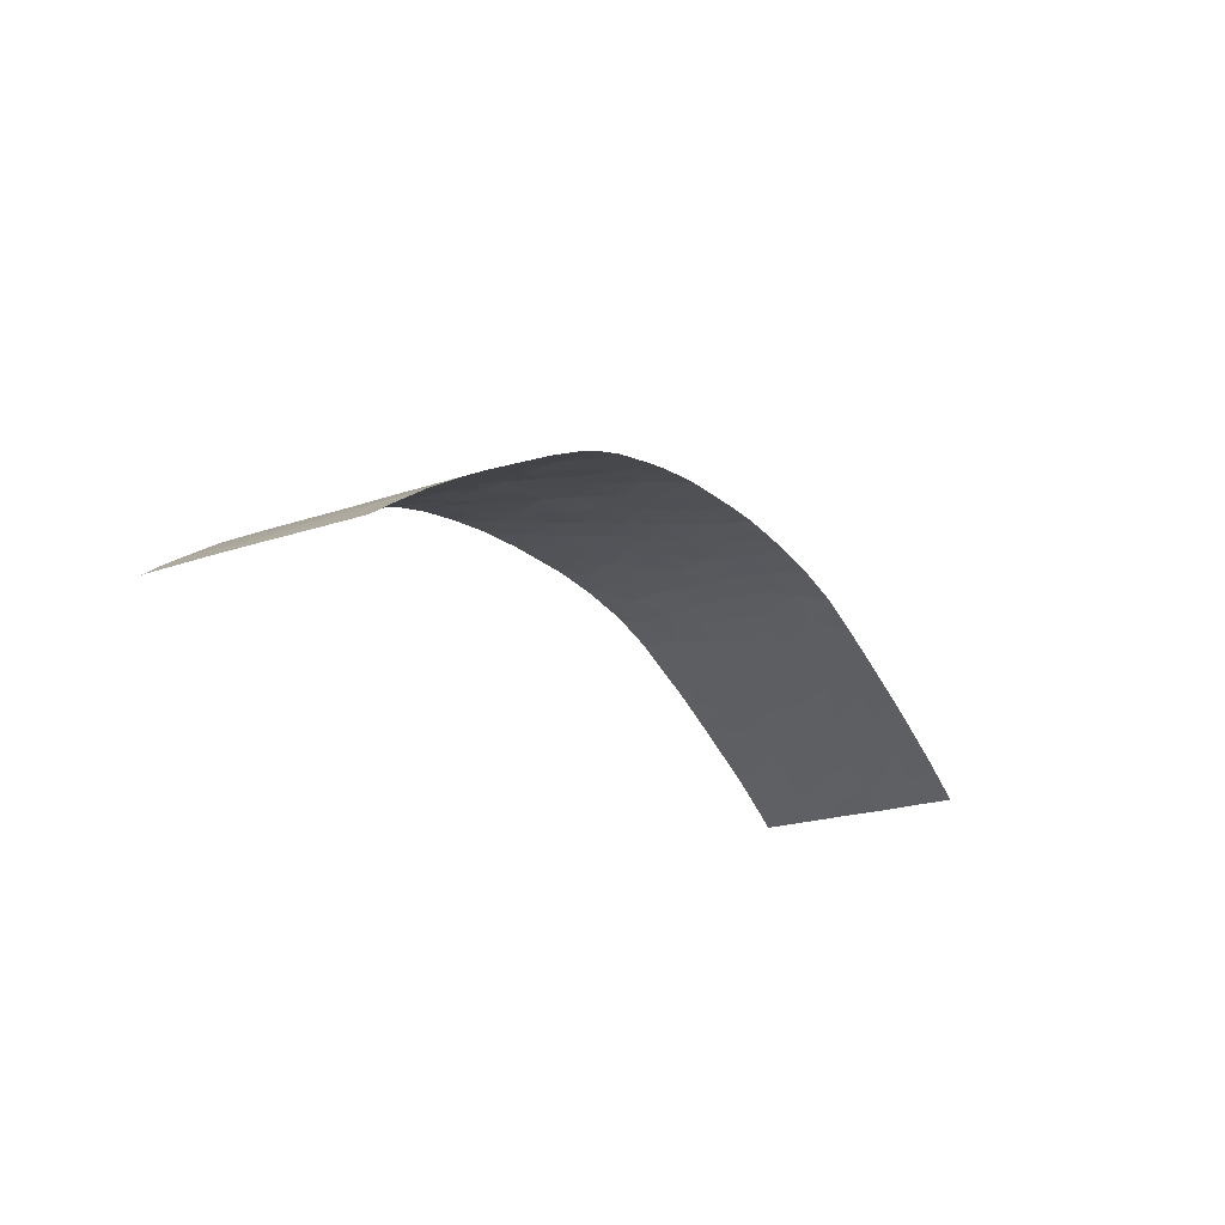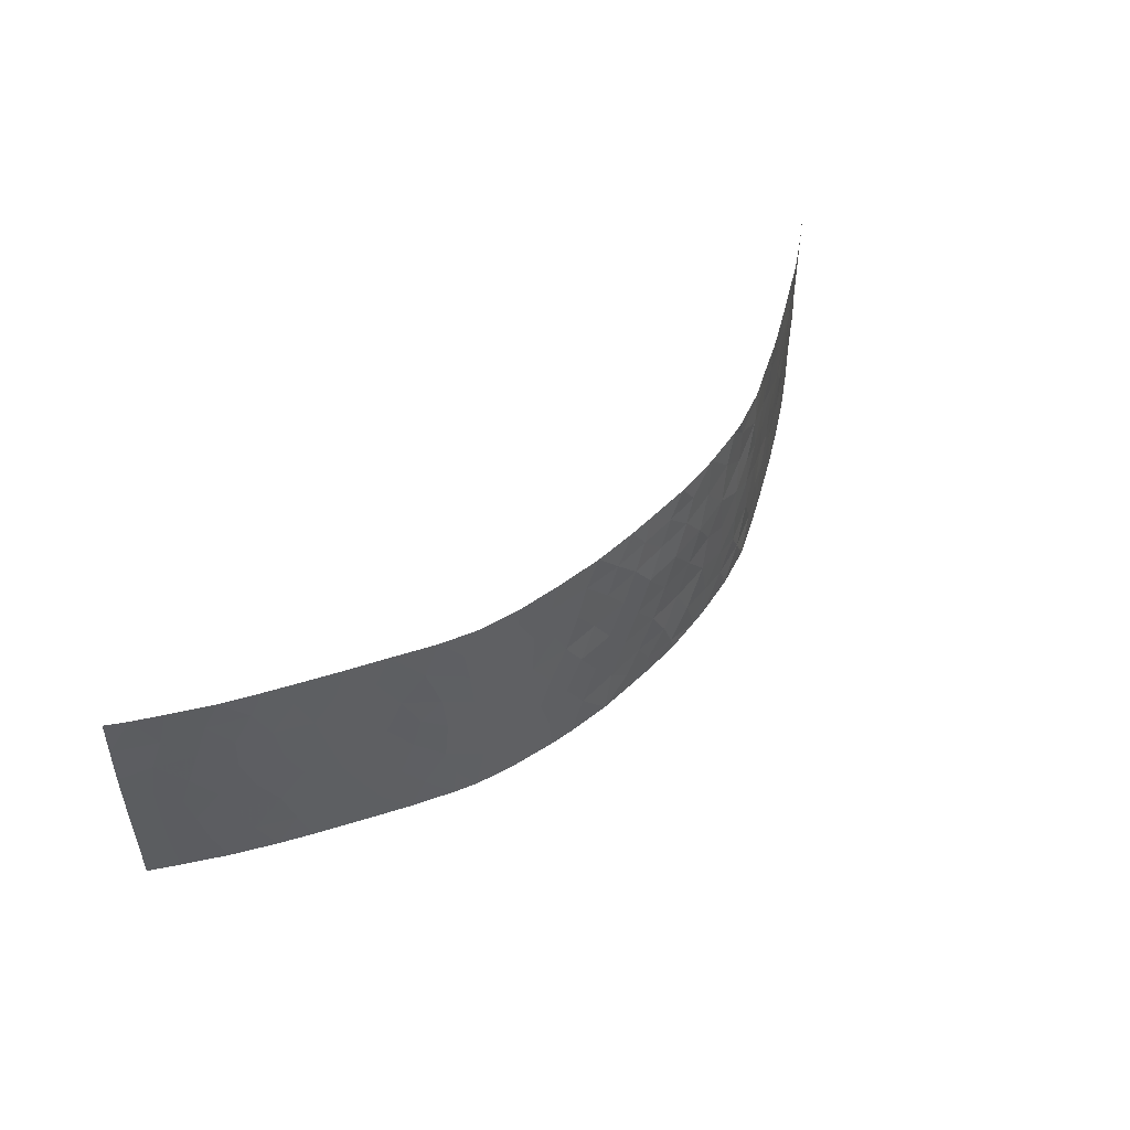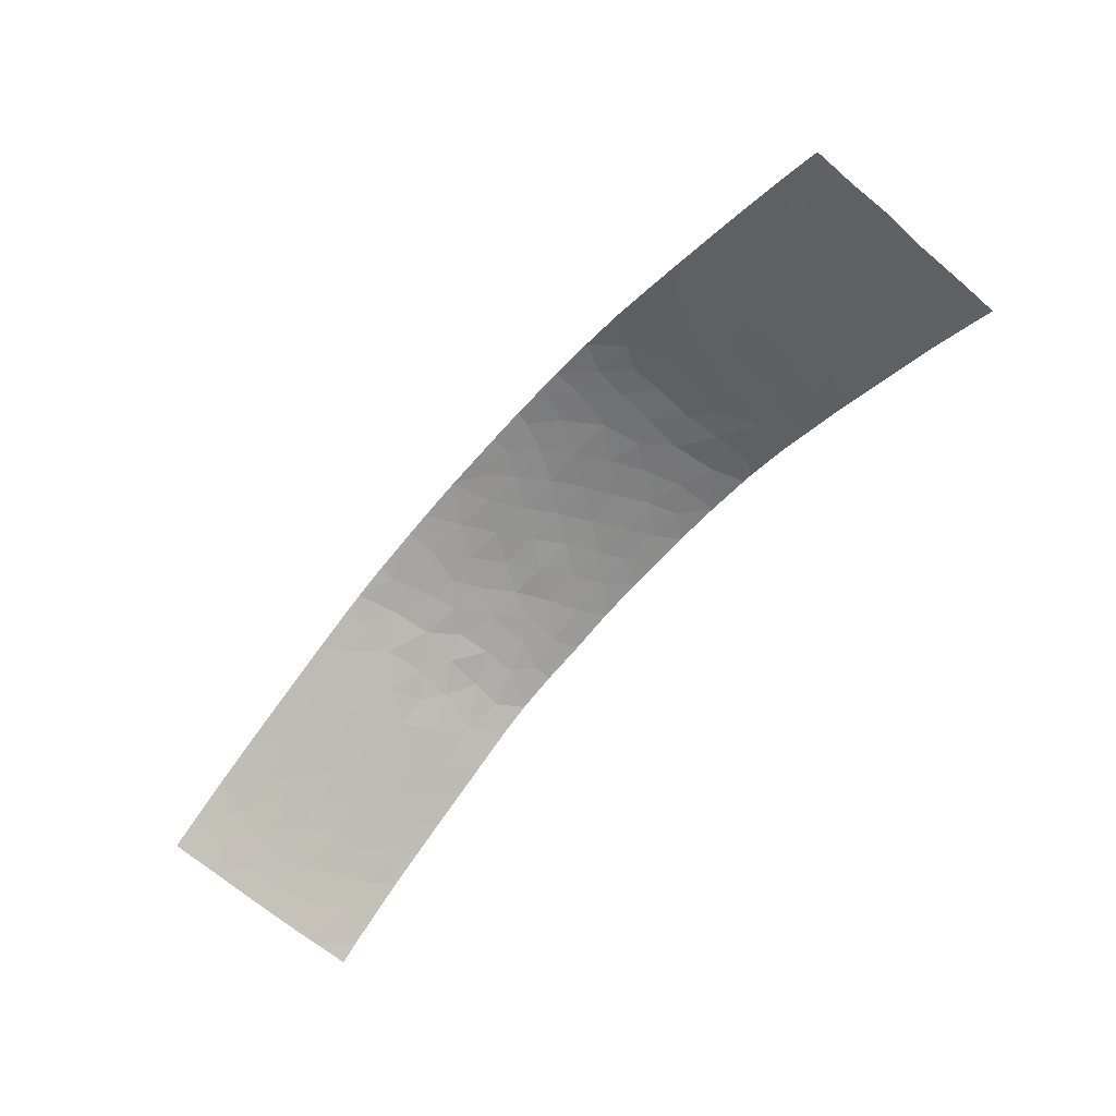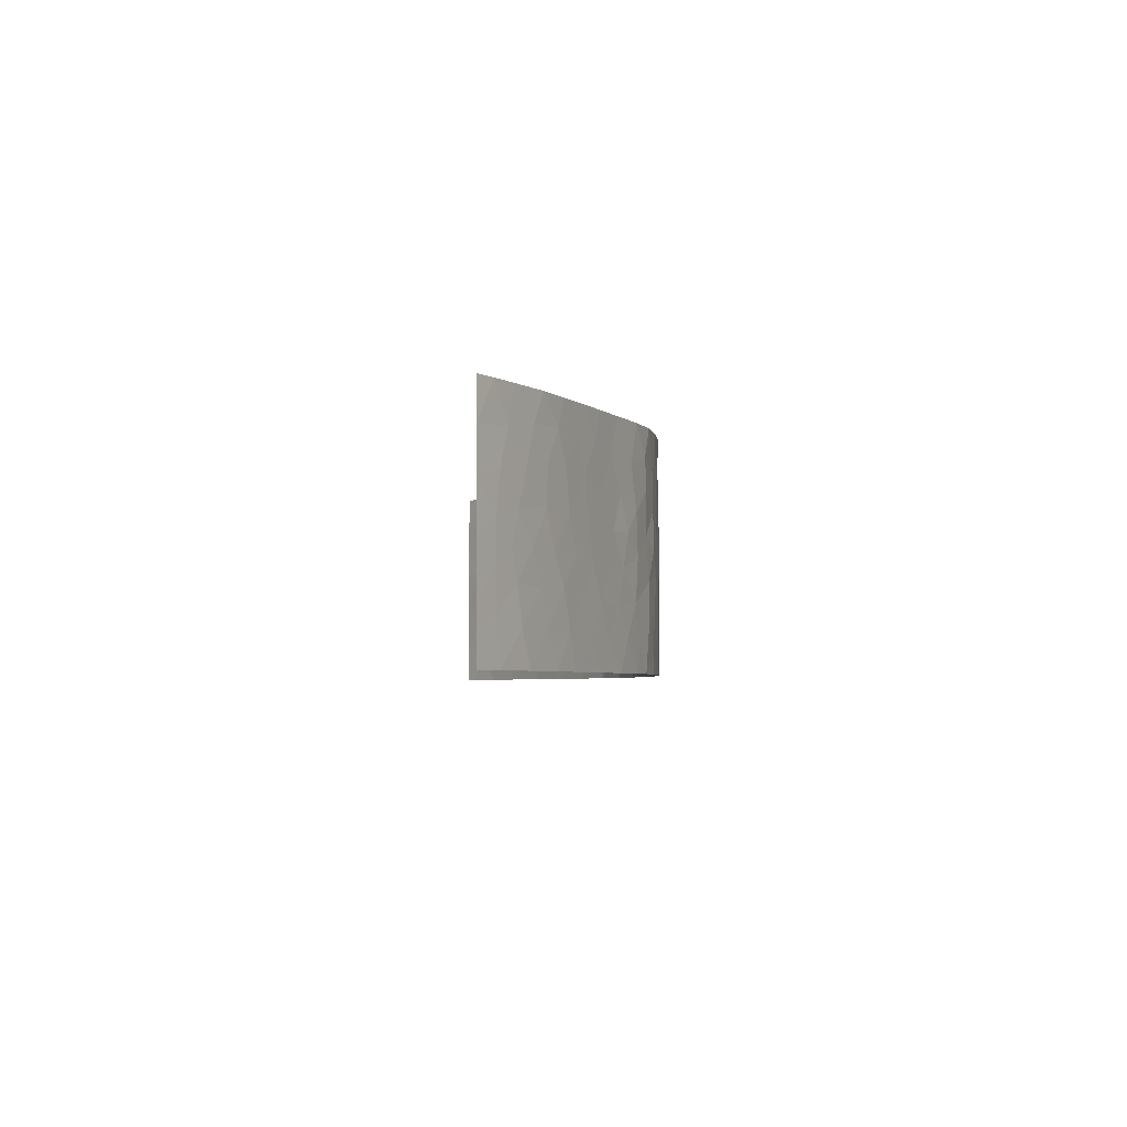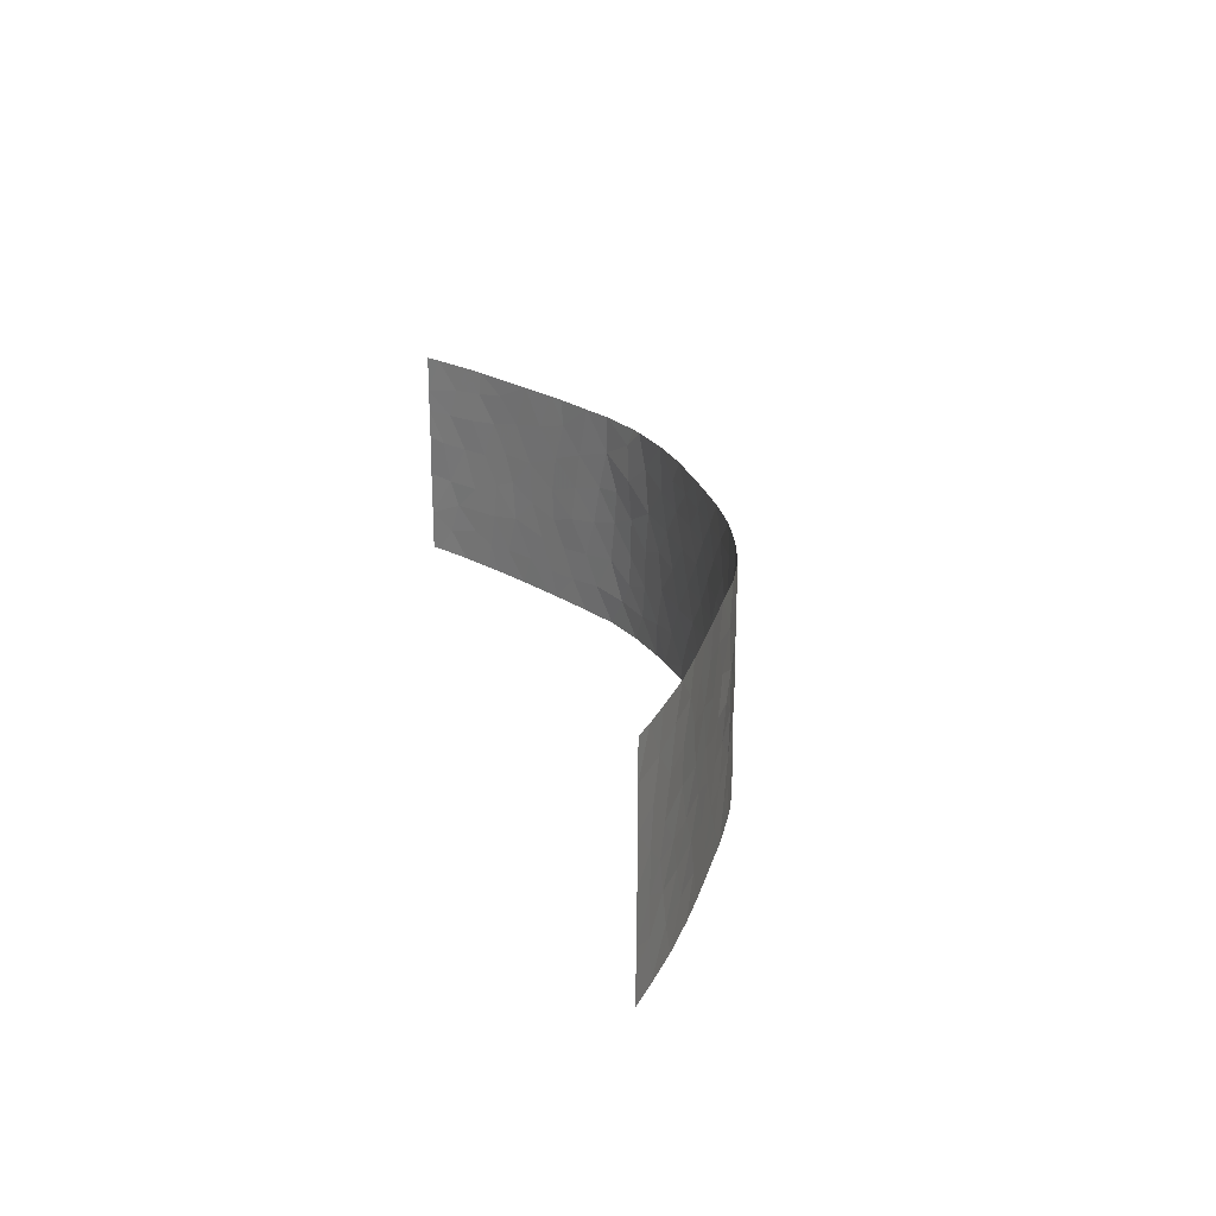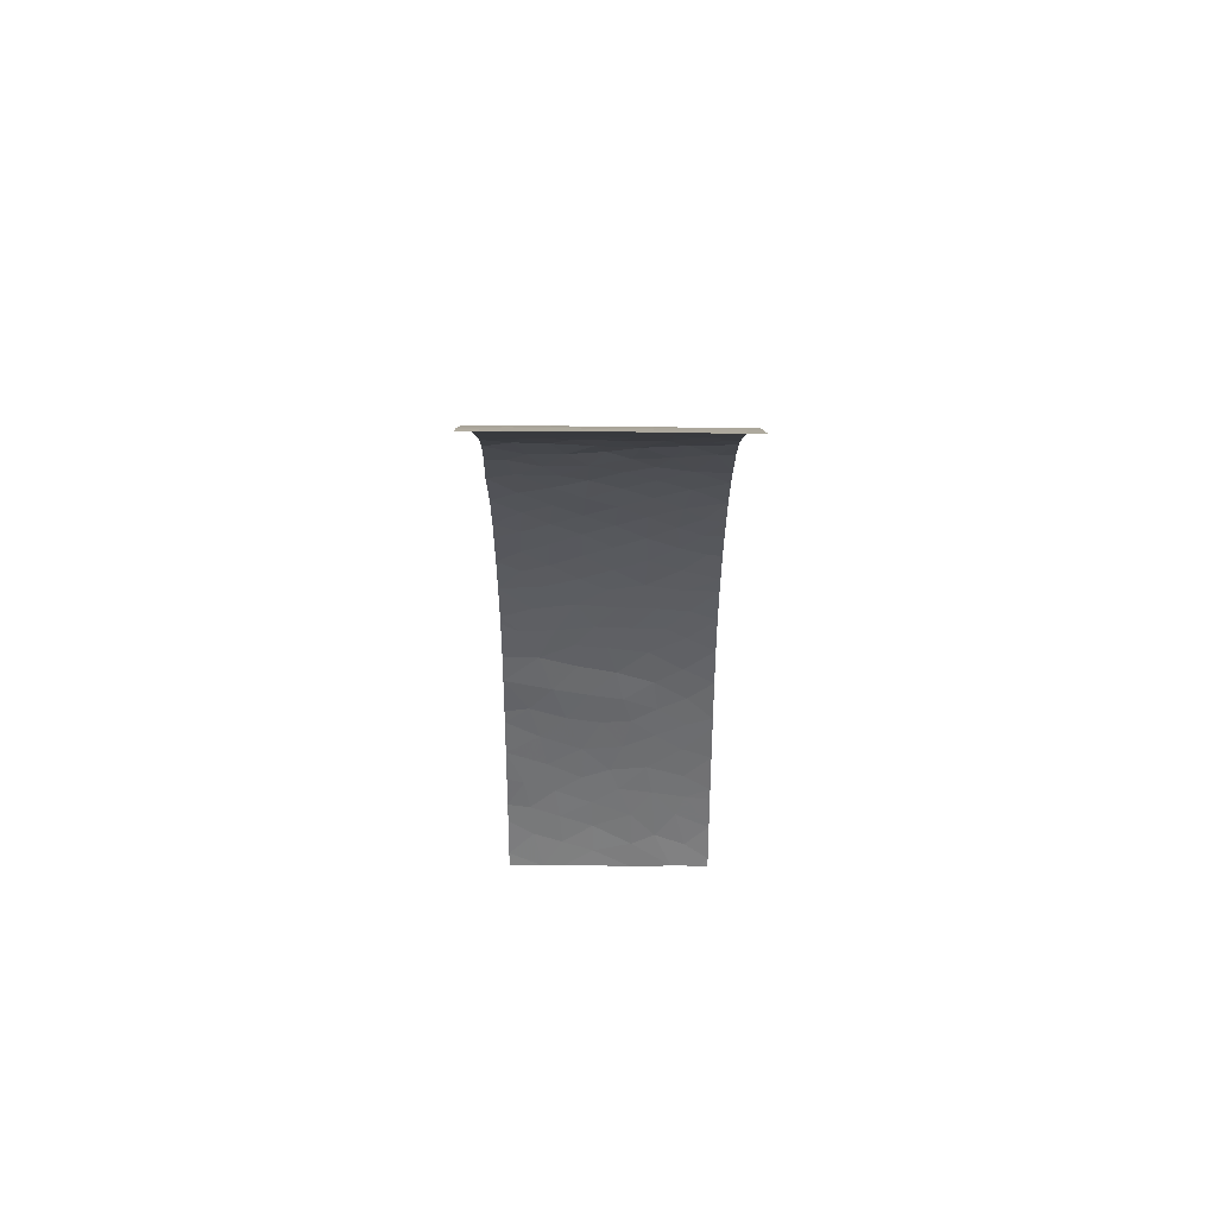
<metadata>
{"format":"obj","ext":"obj","renderer":"f3d","projection":"perspective","resolution":1024,"background":"white","views":[{"elev":-19.8,"azim":123.8,"up":"+Y"},{"elev":47.2,"azim":133.0,"up":"+Z"},{"elev":-65.1,"azim":-130.8,"up":"+Y"},{"elev":-3.9,"azim":86.9,"up":"+Z"},{"elev":22.9,"azim":76.8,"up":"+Z"},{"elev":-25.6,"azim":89.9,"up":"+Y"}]}
</metadata>
<code>
v 2.451 40.47 -41.12
v 1.713 40.46 -39.52
v -5.843 40.06 -45.93
v 10.95 39.07 -50
v -24.89 31.04 -50
v 18.11 35.63 -41.21
v -0.8233 40.36 -37.99
v 14.57 37.4 -38
v 13.09 38.17 -40
v -15.76 36.41 -41.57
v 0.8179 40.55 -48.86
v 6.524 40.13 -48.11
v 3.269 40.45 -46.2
v -2.955 40.44 -49.2
v -1.22 40.51 -45.95
v -9.752 39.11 -39.05
v -9.207 39.31 -37.99
v -11.4 38.59 -46.24
v -11.07 38.72 -43.91
v -1.008 40.53 -50
v -3.126 40.43 -50
v -15.8 36.4 -50
v -14.48 37.09 -48.45
v -11.33 38.64 -50
v -13.24 37.65 -38
v -12.54 38.05 -48.21
v -13.48 37.61 -50
v 3.352 40.38 -42.79
v 4.552 40.33 -41.15
v 10.81 39.09 -43.33
v -9.607 39.13 -41.04
v -7.562 39.73 -42.2
v -5.249 40.15 -42.42
v 12.37 38.51 -38
v 6.05 40.16 -41.55
v 5.377 40.28 -42.95
v 12.13 38.59 -50
v 11.97 38.64 -48.39
v 10.44 39.28 -37.99
v 3.101 40.38 -37.98
v 7.077 40.07 -46.24
v -24.37 31.37 -43.05
v -23.85 31.73 -41.21
v -12.34 38.15 -42.26
v -25.35 30.72 -40.03
v -23.36 32.06 -39.53
v -22.21 32.77 -41.09
v -21.33 33.32 -42.96
v -22.86 32.39 -43.04
v -15.34 36.65 -38
v -25.34 30.72 -41.25
v -25.31 30.72 -42.95
v -16.91 35.8 -46.68
v 15.59 36.92 -48.53
v 5.734 40.2 -37.9
v -19 34.65 -46.2
v -18.4 35.01 -50
v -17.83 35.3 -48.3
v -8.885 39.42 -50
v -6.397 39.96 -50
v 18.89 35.23 -44.74
v 10.53 39.26 -47.68
v -11.75 38.42 -40.06
v 1.245 40.52 -42.66
v -6.056 39.97 -37.98
v -8.569 39.46 -37.99
v -10.34 38.99 -48.35
v 13.46 37.99 -43.35
v 20.7 34.31 -39.39
v 21.94 33.62 -38
v 22.62 33.19 -39.53
v -19.71 34.27 -42.44
v -14.48 37.04 -44.8
v -15.18 36.72 -46.78
v -6.249 39.97 -43.91
v 26.25 30.72 -47.24
v 14.31 37.58 -50
v -2.993 40.39 -42.55
v -14.18 37.19 -42.82
v -13.83 37.36 -40.8
v -18.83 34.77 -40.39
v -7.822 39.66 -44.5
v 23.16 32.85 -41.47
v 24.93 31.71 -41.64
v 23.68 32.5 -43.25
v 1.063 40.53 -45.96
v 2.579 40.55 -50
v -20.66 33.69 -46.57
v -18.04 35.18 -38
v -25.33 30.72 -47.77
v -25.35 30.72 -49.52
v -17.65 35.4 -44.82
v -17.82 35.32 -42.43
v -16.07 36.27 -38
v 8.936 39.65 -50
v -11.66 38.43 -38
v -24.57 31.26 -38
v -16.38 36.09 -50
v 3.963 40.36 -39.44
v 16.41 36.5 -46.93
v 17.31 36.03 -50
v 18.91 35.2 -50
v -9.582 39.22 -47.12
v -0.09942 40.54 -47.52
v 11.03 39.08 -41.17
v -20.04 34.06 -39.01
v -20.49 33.82 -50
v -19.6 34.33 -48.4
v 14.98 37.17 -43.42
v 12.38 38.45 -46.64
v 22.62 33.14 -44.81
v 24.09 32.22 -44.77
v 15.61 36.88 -45.25
v 13.86 37.73 -45.09
v 20.08 34.62 -38
v 14.23 37.55 -41.6
v 17.08 36.16 -39.69
v 0.5434 40.54 -50
v 25.38 31.42 -38
v 0.6188 40.4 -37.99
v 20.54 34.32 -50
v 26.32 30.72 -44.66
v 25.16 31.54 -43.59
v -3.437 40.27 -37.99
v -4.419 40.2 -39.3
v -2.442 40.35 -39.36
v 25 31.57 -47.7
v 26.37 30.72 -38
v 26.38 30.72 -40.02
v 26.37 30.72 -42.16
v 8.242 39.8 -39.02
v -0.8126 40.52 -42.56
v 15.26 37.05 -39.69
v -21.15 33.43 -50
v -22.95 32.33 -50
v -16.99 35.77 -40.01
v 9.169 39.59 -41.94
v 25.1 31.54 -45.69
v 2.26 40.48 -44.43
v 4.346 40.4 -44.59
v -9.58 39.24 -45.29
v -25.33 30.72 -38
v -22.12 32.83 -47.99
v -25.41 30.72 -45.27
v 9.339 39.62 -43.82
v 23.72 32.44 -46.38
v 5.018 40.33 -50
v 10.32 39.27 -45.48
v -22.55 32.58 -38
v -25.35 30.72 -50
v 16.56 36.42 -38
v 22.69 33.05 -50
v 16.46 36.47 -50
v 26.22 30.72 -48.28
v 26.18 30.72 -50
v 24.74 31.71 -50
v 24.01 32.31 -38
v -4.367 40.24 -44.23
v -21.67 33.13 -39.32
v -0.3615 40.43 -39.41
v -15.14 36.74 -39.44
v 8.194 39.82 -37.96
v -2.15 40.45 -44.25
v -21.51 33.23 -38
v -19.78 34.2 -38
v -16.05 36.26 -43.57
v -15.93 36.31 -45.29
v 5.349 40.28 -46.33
v -2.28 40.47 -47.7
v 6.354 40.14 -50
v 9.108 39.61 -49.09
v 21.41 33.82 -48.19
v 2.039 40.51 -47.79
v -20.45 33.83 -44.58
v -22.12 32.82 -45.31
v -23.99 31.66 -45.36
v -16.18 36.19 -48.53
v -0.9384 40.53 -48.9
v 8.588 39.72 -46.99
v 14.55 37.42 -46.9
v -12.75 37.95 -44.43
v 16.23 36.55 -41.74
v -3.907 40.28 -40.8
v 21.54 33.82 -41.1
v 18.24 35.56 -46.68
v 17.56 35.91 -48.53
v -7.898 39.63 -39.8
v 7.468 39.93 -43.01
v 23.32 32.68 -48.2
v -9.438 39.26 -43.2
v -7.936 39.65 -46.58
v -20.58 33.77 -40.83
v -1.721 40.41 -40.85
v -5.281 40.13 -50
v 19.52 34.89 -48.2
v 17.18 36.11 -45.25
v 22 33.48 -46.47
v 16.42 36.47 -43.77
v 6.397 40.16 -44.68
v 8.292 39.82 -45.08
v -19.2 34.57 -44.05
v 17.96 35.71 -38
v 18.85 35.25 -39.39
v 4.211 40.41 -48.09
v -13.42 37.63 -46.57
v 12.44 38.48 -42.29
v -10.85 38.78 -42.04
v -23.44 32.02 -46.75
v 0.3719 40.5 -40.95
v 19.58 34.88 -43.16
v -4.459 40.26 -47.89
v -6.343 39.96 -48.12
v -24.02 31.64 -48.54
v 0.1077 40.54 -44.29
v -3.417 40.32 -46.05
v 19.95 34.7 -41.04
v -8.127 39.6 -48.41
v 20.97 34.11 -44.8
v 13.53 37.95 -48.35
v 12.21 38.56 -44.39
v -5.925 40 -40.37
v 24.42 32.05 -39.92
v 11.25 39.01 -39.47
v 7.344 39.95 -40.74
v 21.57 33.78 -42.89
v 17.64 35.86 -43.27
v 9.193 39.56 -40.08
v -20.97 33.53 -48.51
v 20.08 34.61 -46.31
v 6.289 40.09 -39.34
f 215 163 158
f 37 38 4
f 8 34 9
f 199 188 36
f 13 204 168
f 18 19 181
f 12 170 171
f 22 27 23
f 23 177 22
f 24 59 67
f 161 25 50
f 64 28 1
f 29 36 35
f 168 140 13
f 219 38 37
f 120 2 40
f 49 43 42
f 207 44 19
f 46 97 45
f 48 47 49
f 51 52 42
f 219 54 180
f 59 60 217
f 217 67 59
f 38 62 4
f 46 45 43
f 147 12 204
f 70 69 71
f 73 167 74
f 45 51 43
f 51 42 43
f 219 37 77
f 10 79 80
f 85 84 83
f 87 204 173
f 64 1 209
f 89 165 106
f 91 5 213
f 213 90 91
f 26 24 67
f 24 26 27
f 161 50 94
f 96 25 63
f 124 126 7
f 98 22 177
f 17 96 16
f 96 63 16
f 180 54 100
f 101 102 186
f 230 99 29
f 2 1 99
f 1 29 99
f 11 104 178
f 60 194 212
f 57 98 58
f 89 106 81
f 106 192 81
f 107 57 108
f 217 60 212
f 103 67 217
f 68 109 116
f 110 180 114
f 111 112 85
f 168 199 140
f 199 36 140
f 133 182 117
f 70 115 69
f 227 105 223
f 118 87 11
f 32 33 221
f 229 195 172
f 122 130 123
f 12 171 179
f 124 65 125
f 128 119 129
f 58 98 177
f 116 133 9
f 146 112 111
f 44 80 79
f 134 107 228
f 80 44 63
f 33 78 183
f 93 136 81
f 56 88 108
f 138 122 123
f 13 139 86
f 36 28 140
f 28 139 140
f 188 137 224
f 224 35 188
f 140 139 13
f 103 217 191
f 45 97 142
f 196 100 185
f 139 64 214
f 176 49 42
f 88 228 108
f 144 90 176
f 28 36 29
f 49 47 43
f 8 9 133
f 27 26 23
f 228 143 135
f 135 143 213
f 18 67 103
f 84 85 123
f 148 110 220
f 97 46 149
f 5 91 150
f 111 225 218
f 49 175 48
f 127 138 146
f 6 226 210
f 151 8 133
f 156 154 127
f 70 71 157
f 222 119 157
f 127 189 156
f 219 77 54
f 77 153 54
f 119 222 129
f 156 155 154
f 189 152 156
f 19 18 141
f 18 103 141
f 111 85 225
f 66 16 187
f 53 56 58
f 44 79 181
f 52 144 42
f 107 108 228
f 38 219 110
f 120 7 160
f 138 123 112
f 211 194 14
f 104 86 15
f 109 68 114
f 109 113 198
f 145 148 30
f 163 78 158
f 136 93 10
f 180 113 114
f 113 109 114
f 94 89 136
f 79 10 166
f 72 201 93
f 207 63 44
f 166 73 79
f 82 190 141
f 73 181 79
f 36 188 35
f 209 160 193
f 48 72 192
f 172 189 197
f 115 203 69
f 33 183 221
f 137 227 224
f 76 122 138
f 138 127 76
f 163 132 78
f 132 209 193
f 193 78 132
f 141 103 191
f 31 63 207
f 2 120 160
f 99 40 2
f 130 129 84
f 84 123 130
f 116 206 68
f 56 92 201
f 64 209 132
f 105 227 137
f 75 82 3
f 56 53 92
f 23 26 205
f 86 214 15
f 168 12 41
f 14 169 211
f 178 20 118
f 11 178 118
f 113 180 100
f 113 100 196
f 53 74 167
f 110 62 38
f 14 178 169
f 192 72 81
f 162 55 230
f 175 49 176
f 147 170 12
f 149 46 159
f 46 47 159
f 136 89 81
f 47 48 192
f 164 149 159
f 85 112 123
f 151 133 117
f 182 116 109
f 200 188 199
f 16 63 31
f 66 17 16
f 106 159 192
f 154 76 127
f 72 174 201
f 53 177 74
f 146 138 112
f 105 206 9
f 115 202 203
f 202 117 203
f 78 33 158
f 30 137 145
f 186 54 153
f 213 143 208
f 28 64 139
f 53 167 92
f 41 199 168
f 159 47 192
f 165 164 106
f 164 159 106
f 228 135 134
f 148 200 179
f 104 11 173
f 47 46 43
f 10 93 166
f 204 12 168
f 20 178 14
f 171 170 95
f 1 28 29
f 229 218 61
f 65 66 187
f 68 220 114
f 69 184 71
f 32 82 75
f 173 11 87
f 204 13 173
f 88 174 175
f 21 20 14
f 177 53 58
f 58 56 108
f 61 210 226
f 203 117 6
f 182 6 117
f 210 216 6
f 121 172 195
f 172 121 152
f 41 12 179
f 208 143 88
f 166 167 73
f 19 190 207
f 183 78 193
f 184 83 71
f 196 185 61
f 137 188 145
f 32 190 82
f 82 191 3
f 182 226 6
f 220 110 114
f 187 31 32
f 221 187 32
f 186 100 54
f 193 126 183
f 176 42 144
f 194 21 14
f 211 212 194
f 102 195 186
f 160 7 126
f 198 113 196
f 131 230 224
f 100 186 185
f 71 222 157
f 136 161 94
f 161 136 10
f 80 161 10
f 190 19 141
f 197 146 111
f 189 127 146
f 229 172 197
f 172 152 189
f 197 189 146
f 183 125 221
f 141 191 82
f 2 209 1
f 182 109 198
f 92 93 201
f 67 18 26
f 181 205 18
f 74 177 23
f 211 169 215
f 104 169 178
f 217 212 191
f 102 121 195
f 133 116 182
f 198 226 182
f 41 200 199
f 200 145 188
f 186 195 185
f 185 229 61
f 16 31 187
f 72 48 174
f 174 56 201
f 56 174 88
f 202 151 117
f 110 148 62
f 88 175 208
f 145 200 148
f 200 41 179
f 148 179 62
f 87 147 204
f 167 166 92
f 166 93 92
f 74 205 73
f 73 205 181
f 86 104 173
f 135 213 5
f 31 207 190
f 75 3 158
f 160 209 2
f 23 205 74
f 212 211 3
f 32 75 33
f 62 179 171
f 3 211 215
f 32 31 190
f 33 75 158
f 160 126 193
f 205 26 18
f 212 3 191
f 86 173 13
f 9 34 223
f 93 81 72
f 132 214 64
f 139 214 86
f 158 3 215
f 163 214 132
f 214 163 15
f 163 215 15
f 213 208 90
f 69 203 216
f 15 215 169
f 216 184 69
f 216 203 6
f 216 210 225
f 15 169 104
f 101 186 153
f 44 181 19
f 30 148 220
f 84 129 222
f 125 183 126
f 9 206 116
f 124 125 126
f 48 175 174
f 219 180 110
f 105 137 30
f 206 105 30
f 30 220 206
f 220 68 206
f 187 221 65
f 221 125 65
f 84 222 83
f 222 71 83
f 108 57 58
f 227 223 39
f 34 39 223
f 230 55 99
f 9 223 105
f 230 29 35
f 35 224 230
f 83 225 85
f 83 184 225
f 184 216 225
f 226 196 61
f 226 198 196
f 218 225 210
f 99 55 40
f 228 88 143
f 227 131 224
f 208 175 176
f 218 229 197
f 195 229 185
f 131 227 39
f 131 39 162
f 218 197 111
f 171 95 4
f 176 90 208
f 162 230 131
f 171 4 62
f 218 210 61
f 25 161 80
f 63 25 80

</code>
